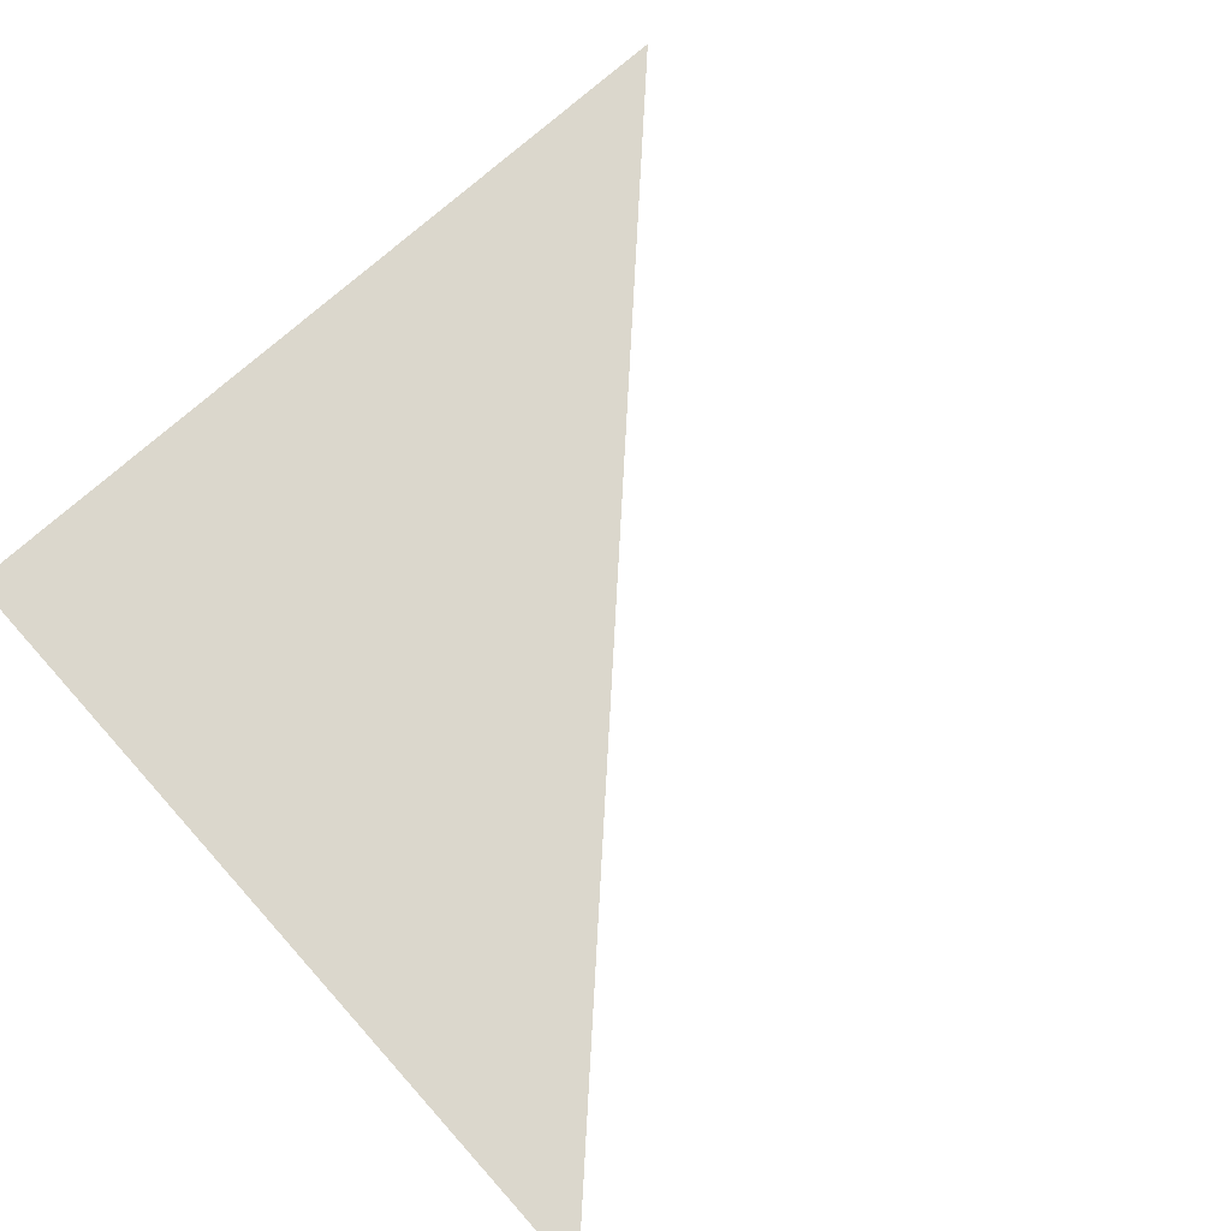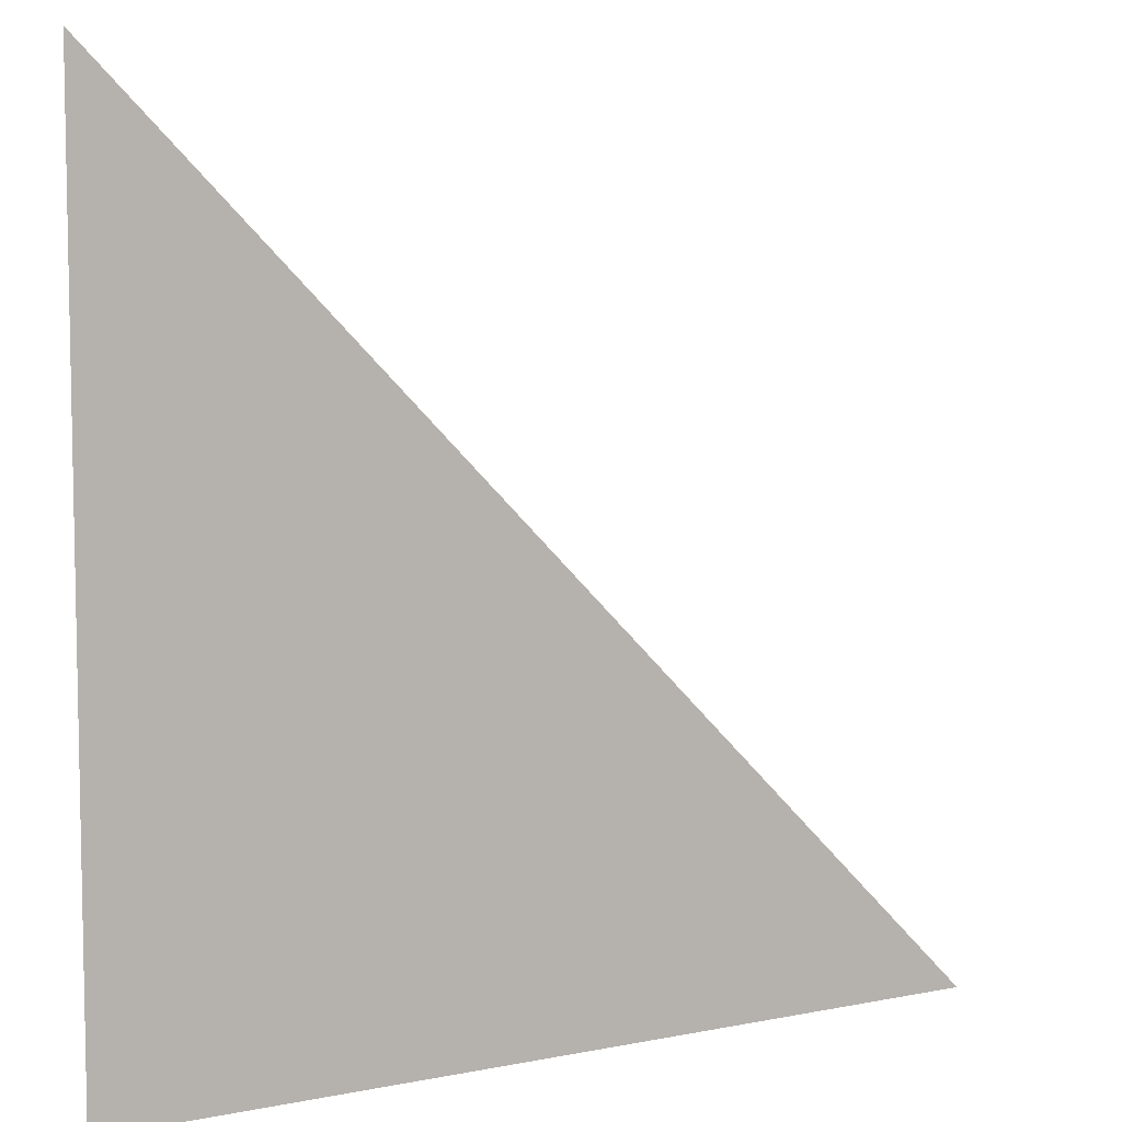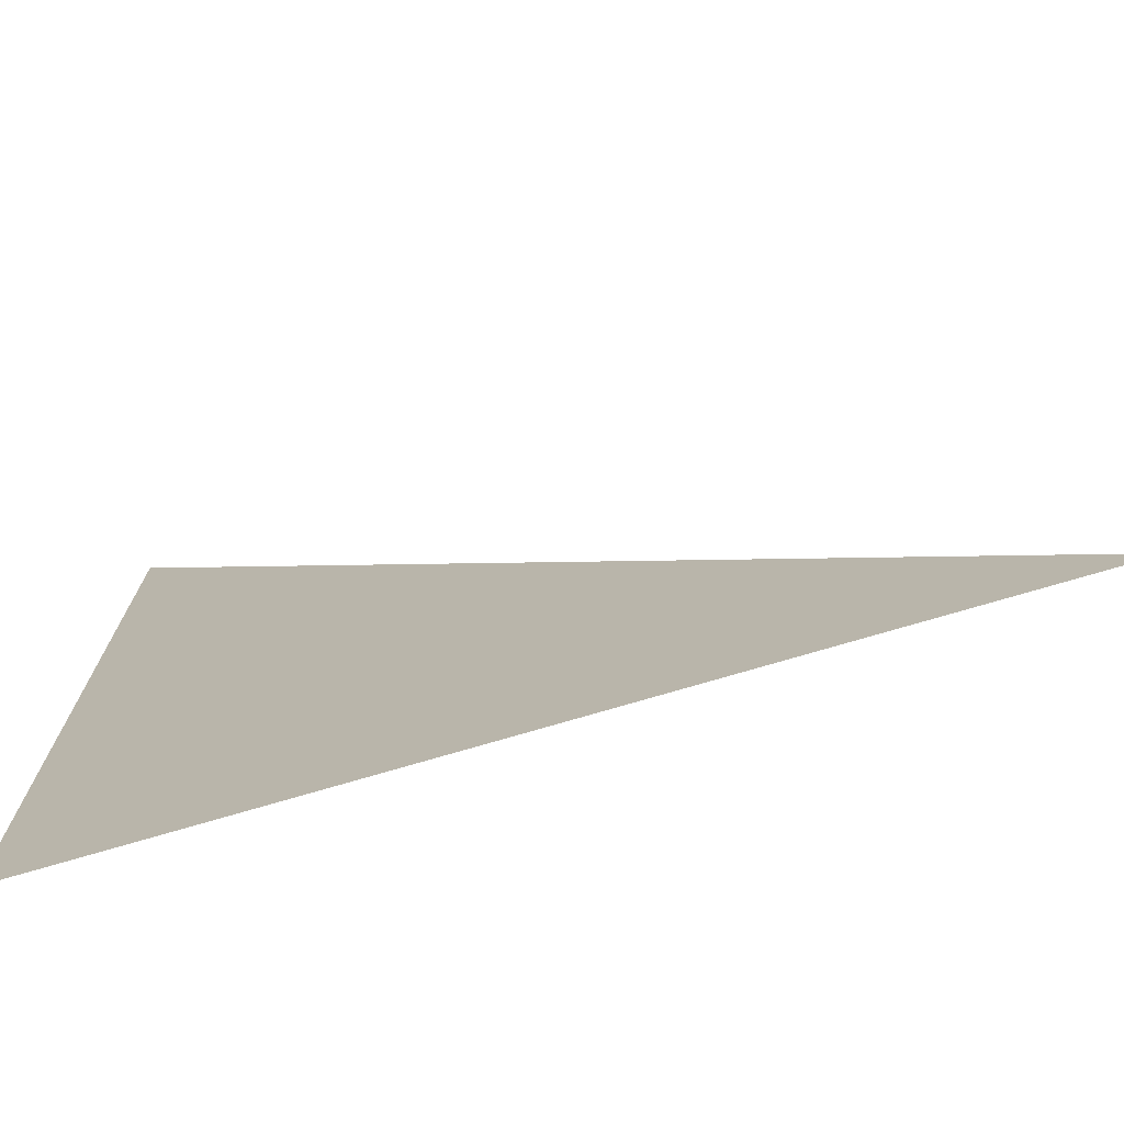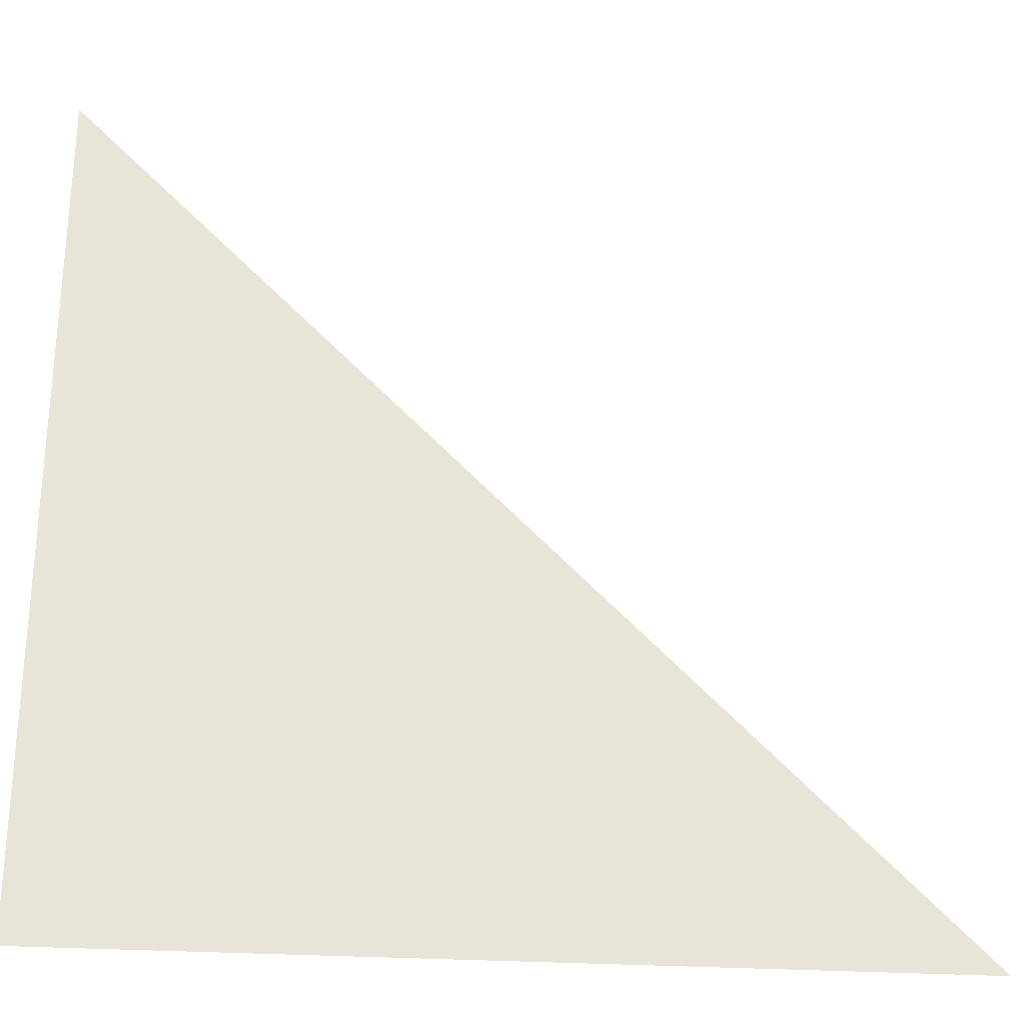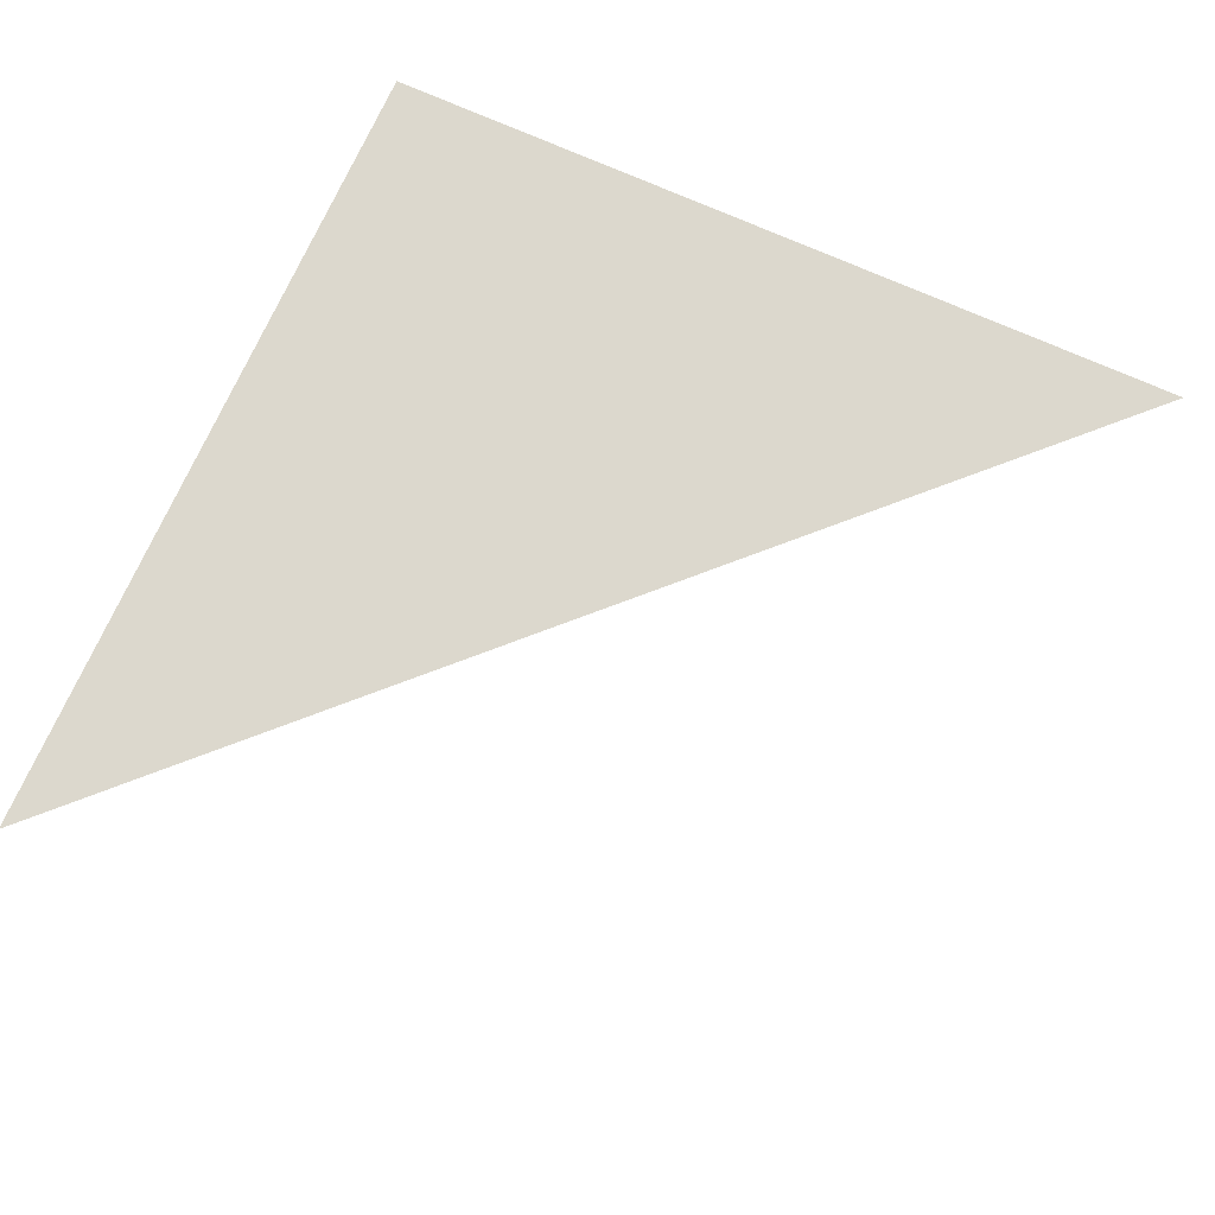
<metadata>
{"format":"obj","ext":"obj","renderer":"f3d","projection":"perspective","resolution":1024,"background":"white","views":[{"elev":73.3,"azim":-41.9,"up":"+Y"},{"elev":7.1,"azim":-30.2,"up":"+Z"},{"elev":-75.0,"azim":16.4,"up":"+Z"},{"elev":-28.2,"azim":-5.4,"up":"+Z"},{"elev":72.5,"azim":24.1,"up":"+Y"}]}
</metadata>
<code>
o SquareHighlightCorner
v 0.8 0 0.8
v 0.8 0 -0.8
v 1 0 -1
v 1 0 1
v -0.8 0 0.8
v -1 0 1
v -0.8 0 -0.8
v -0.8 0 -0.62
v -1 0 -1
v -0.62 0 -0.8
g SquareHighlightCorner
f 1 2 3 4
f 5 1 4 6
f 7 8 5 6 9
f 2 10 7 9 3
f 10 8 7

</code>
